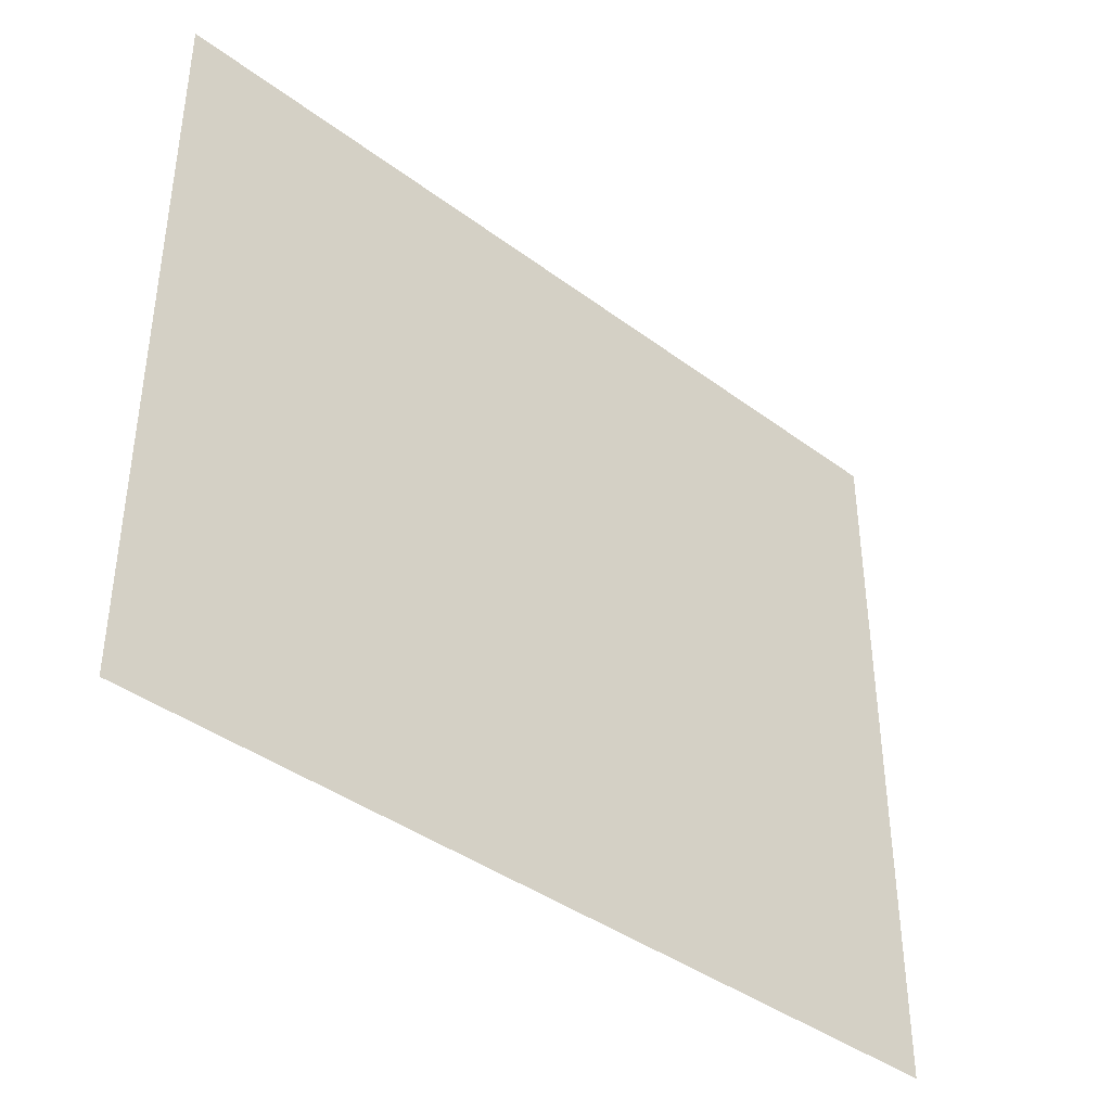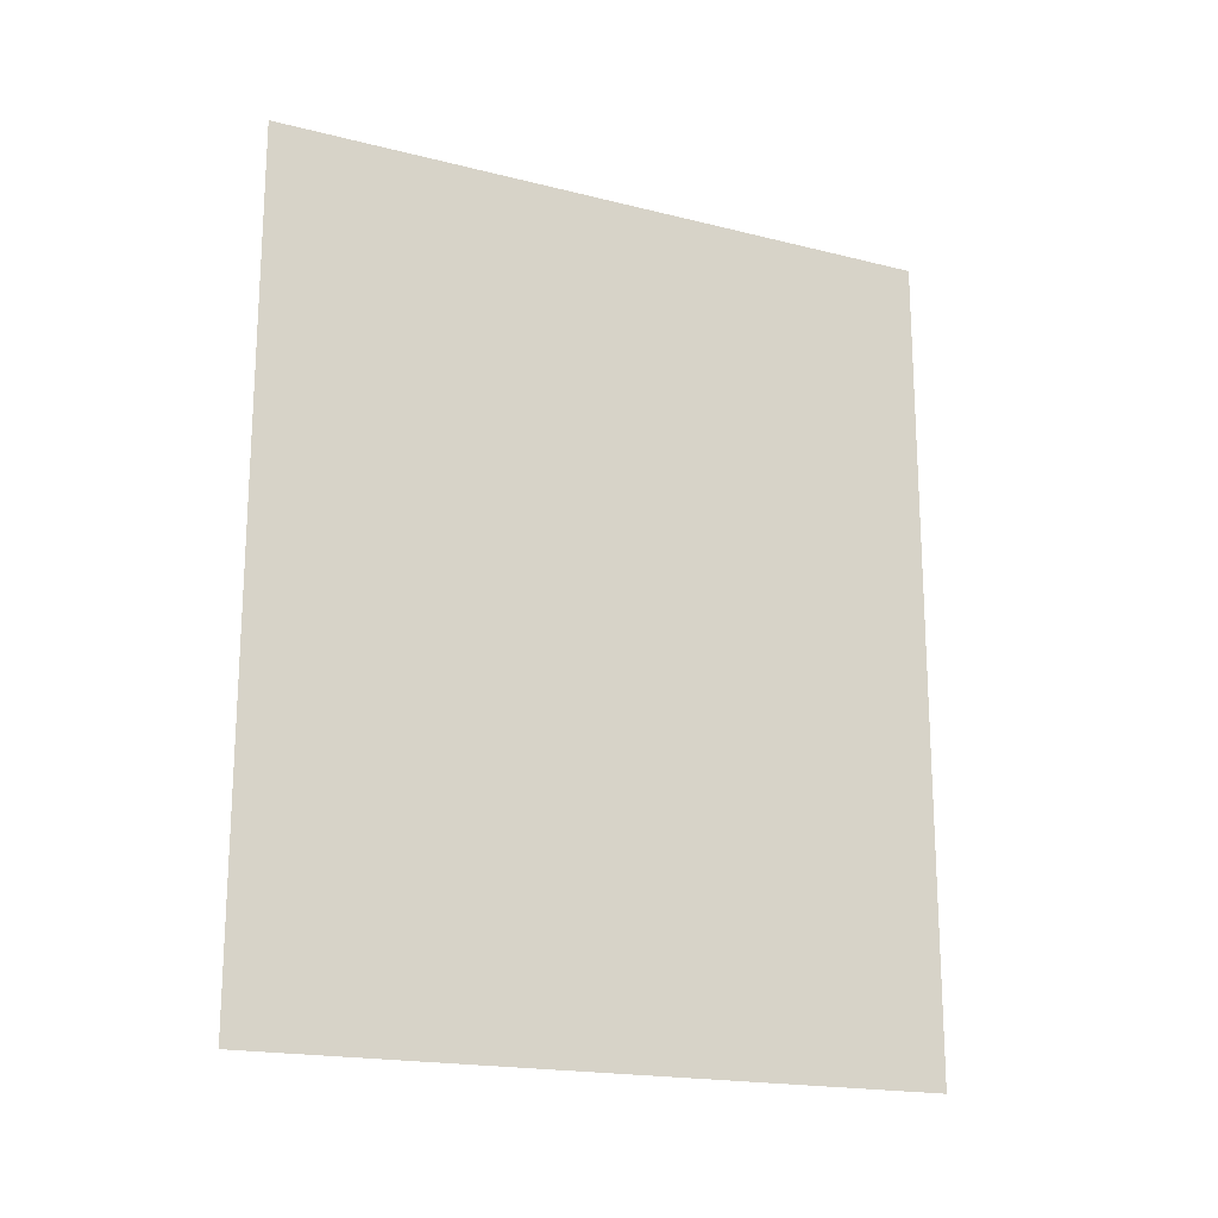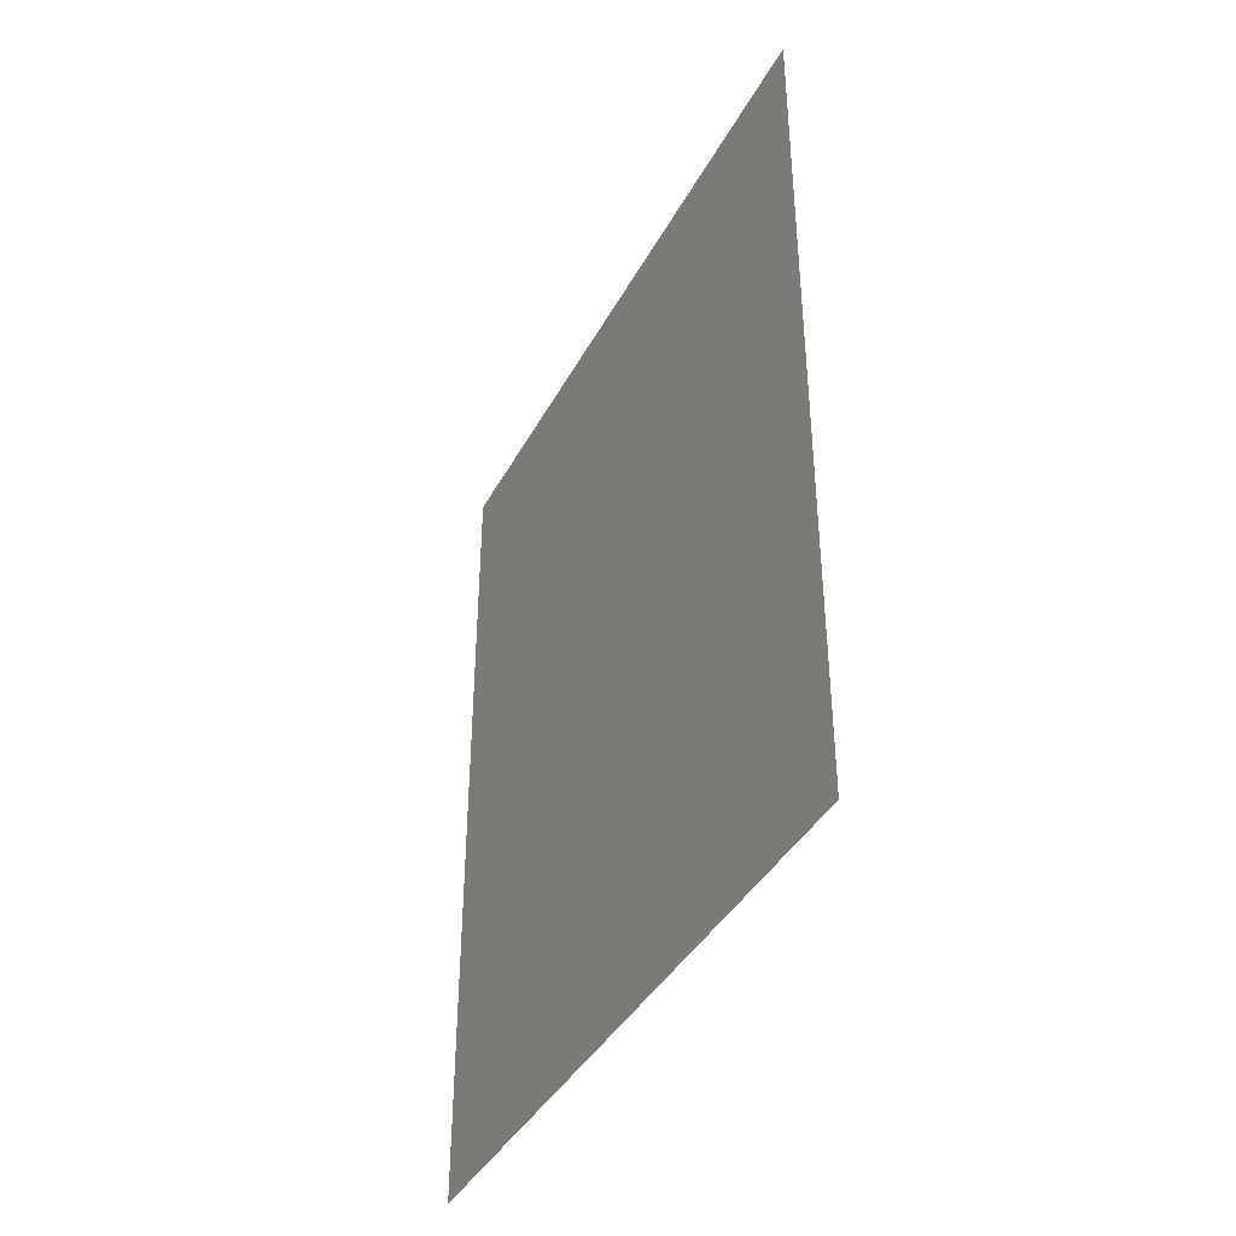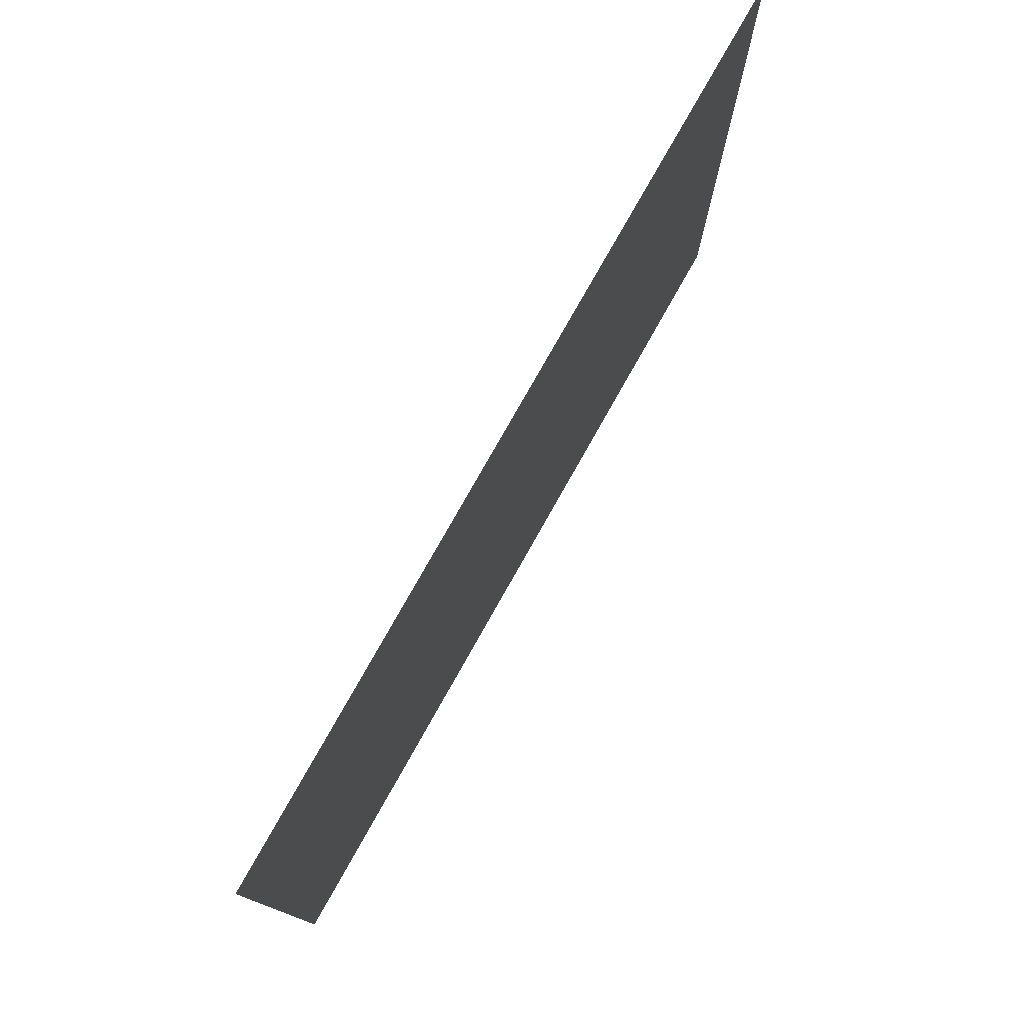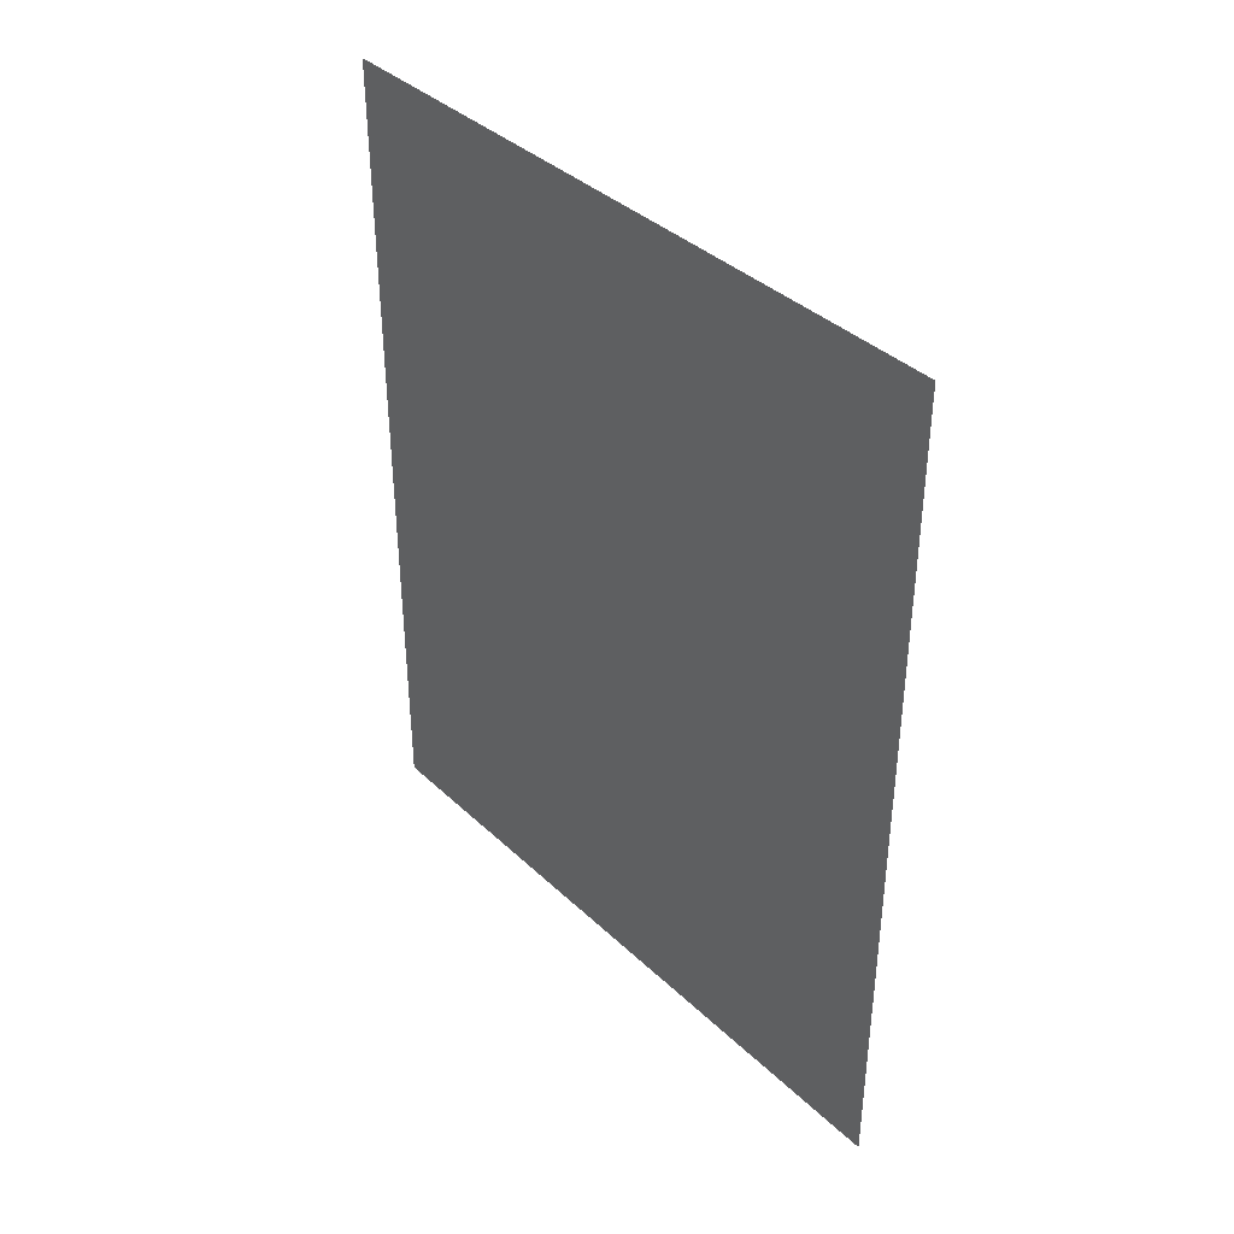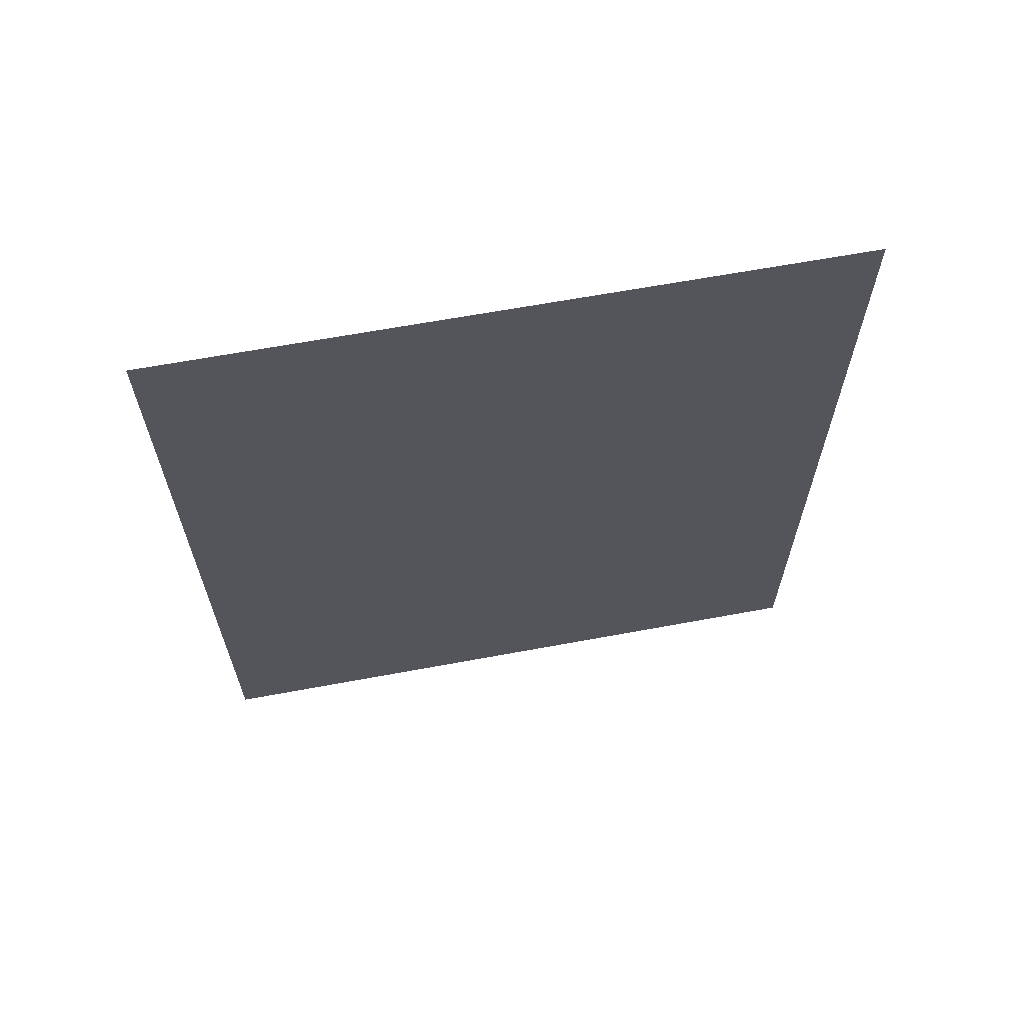
<metadata>
{"format":"obj","ext":"obj","renderer":"f3d","projection":"perspective","resolution":1024,"background":"white","views":[{"elev":-39.9,"azim":47.3,"up":"+Z"},{"elev":-18.6,"azim":64.2,"up":"+Y"},{"elev":-39.8,"azim":154.0,"up":"+Y"},{"elev":77.8,"azim":-150.6,"up":"+Z"},{"elev":38.4,"azim":-40.5,"up":"+Y"},{"elev":64.4,"azim":79.4,"up":"+Y"}]}
</metadata>
<code>
o Plane.003
v -1.2 -1.3 0
v -1.2 1.5 0
v -1.2 -1.3 -2.3
v -1.2 1.5 -2.3
f 2 1 3 4

</code>
